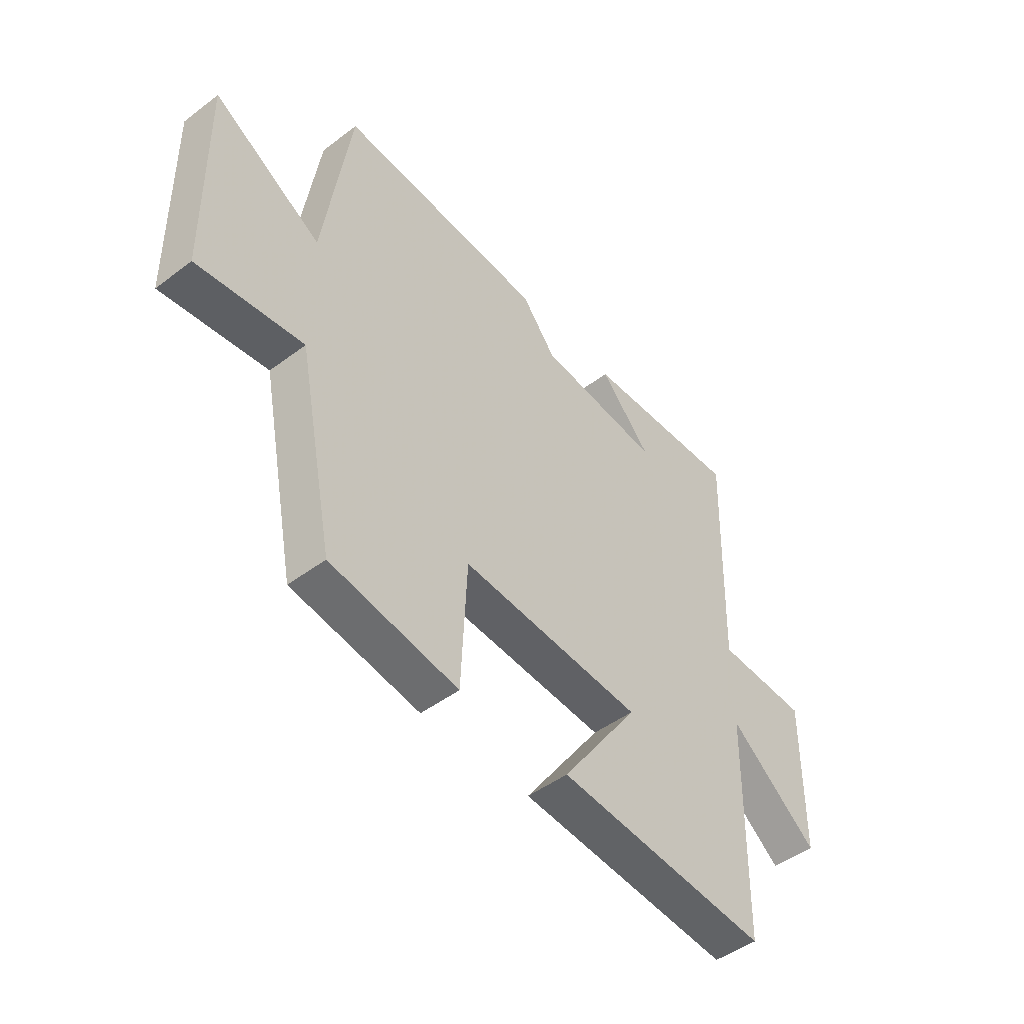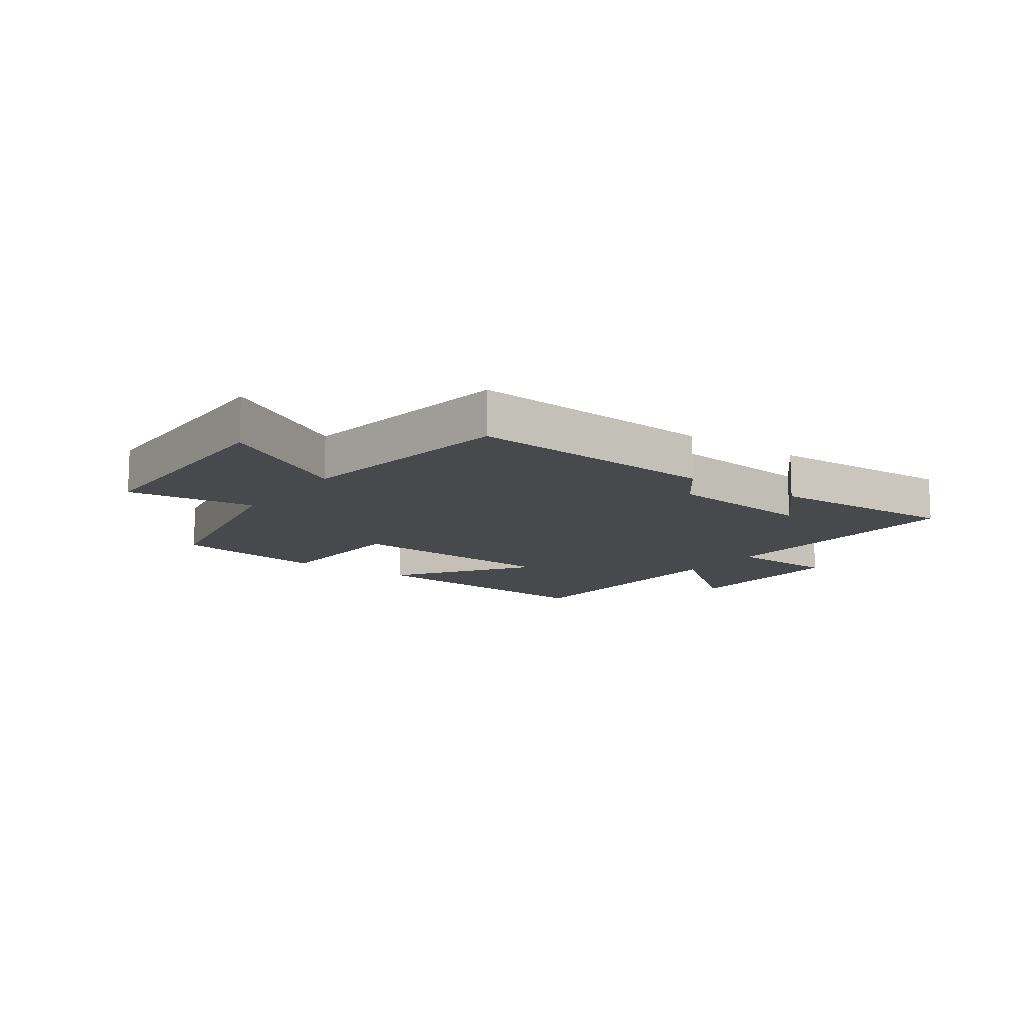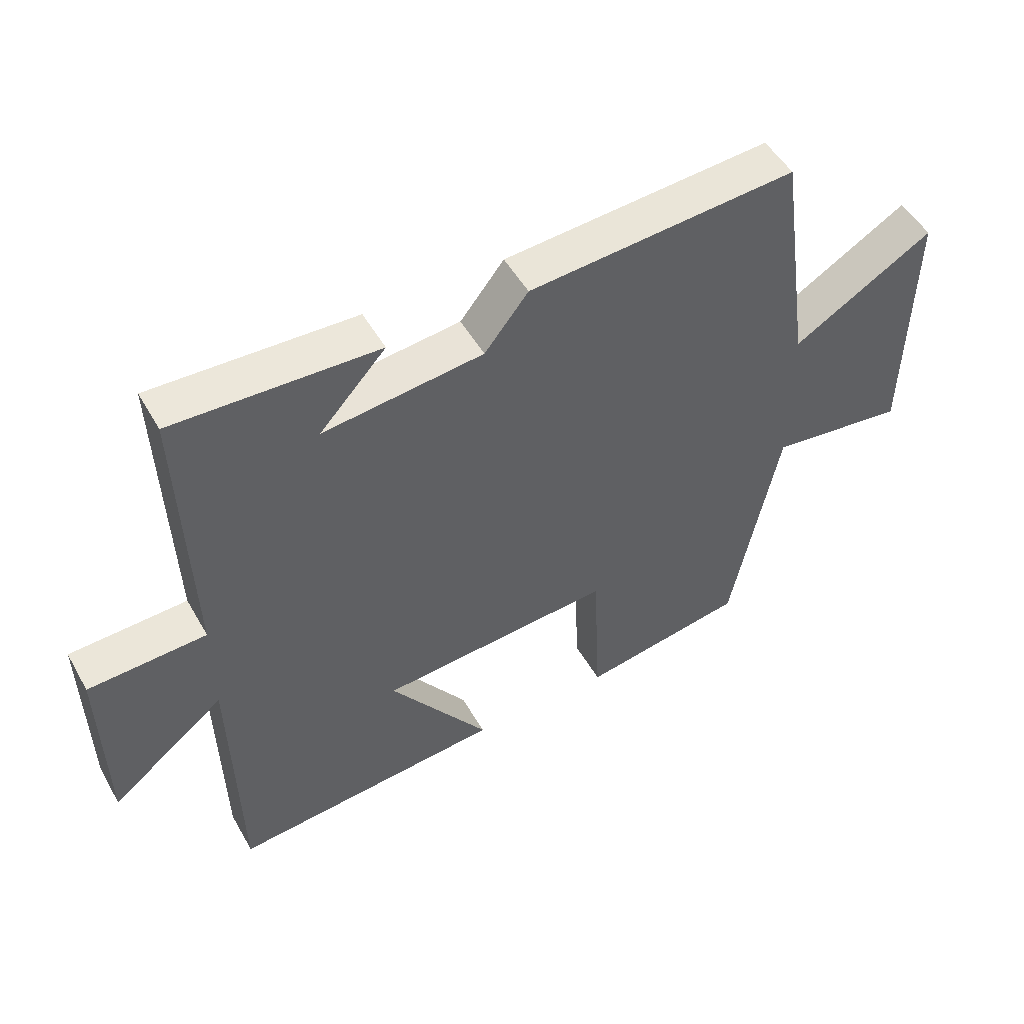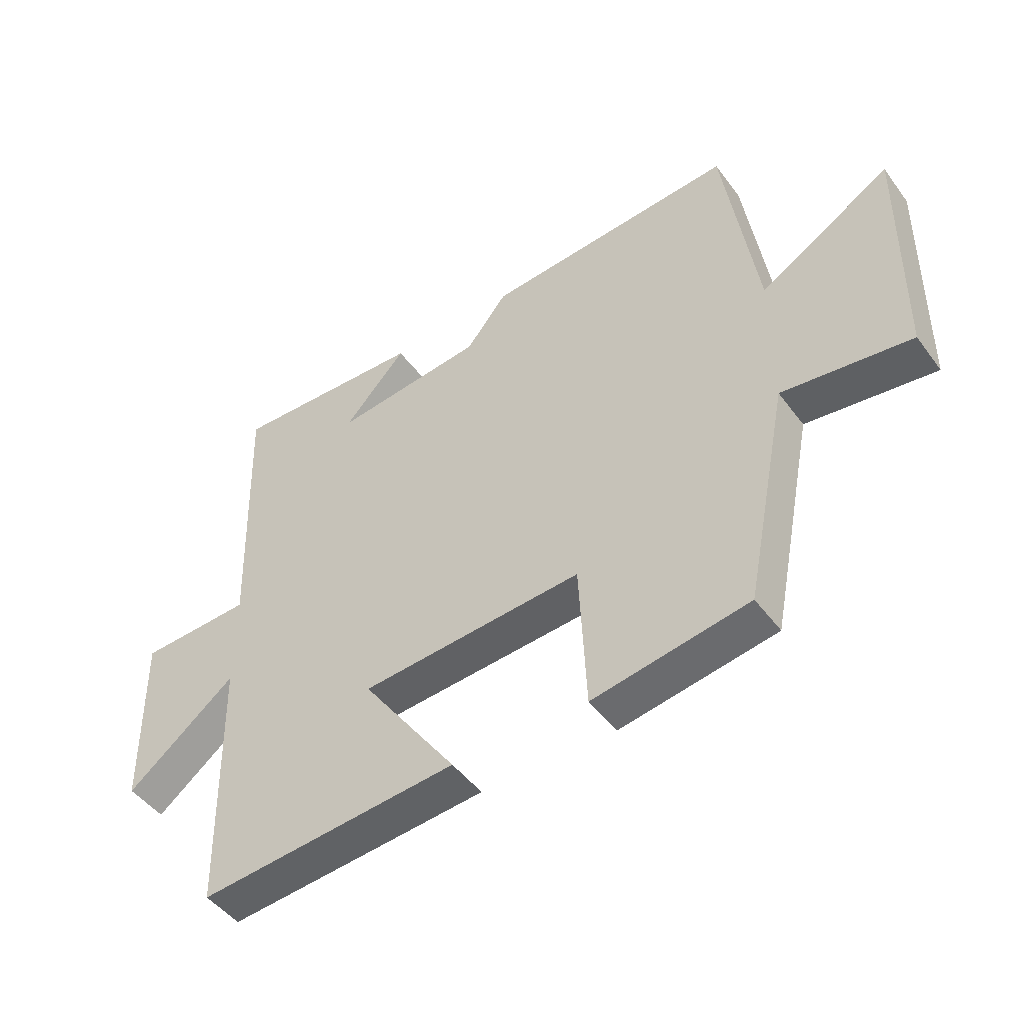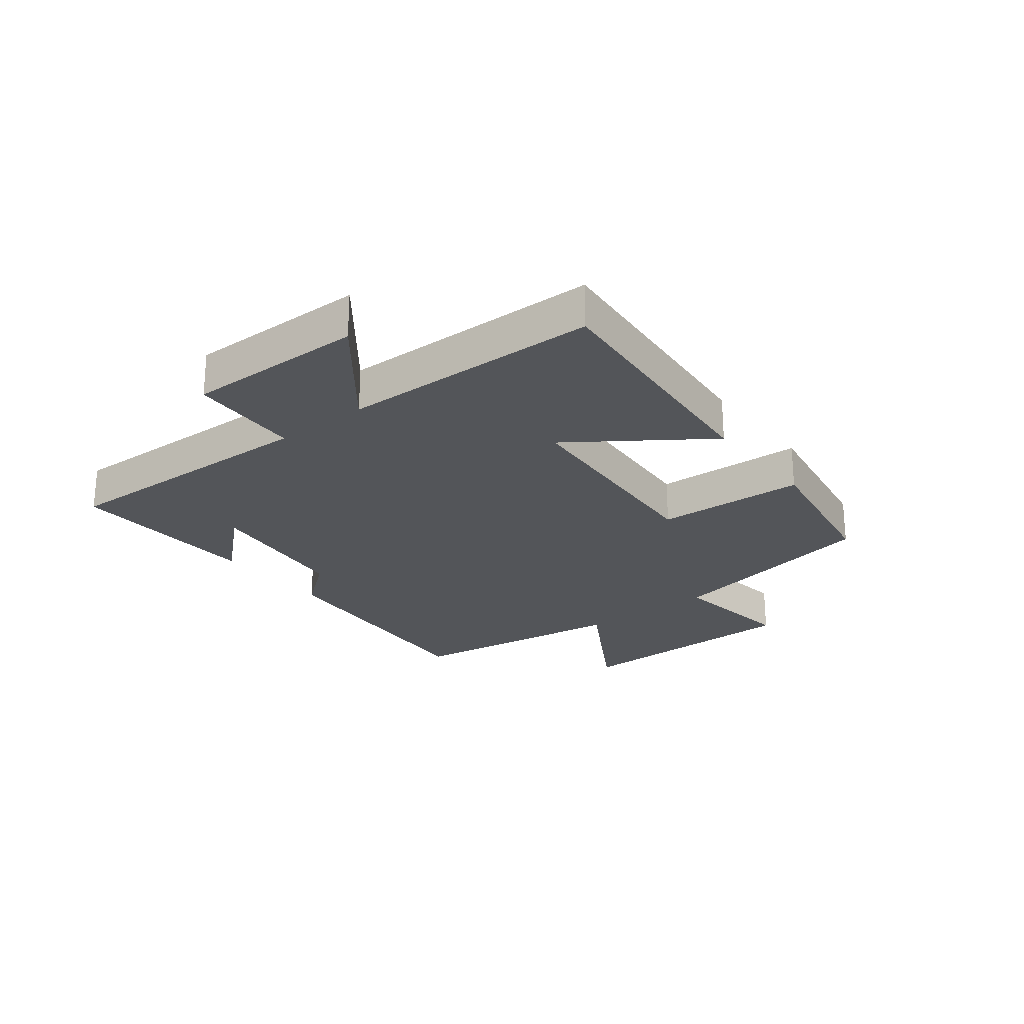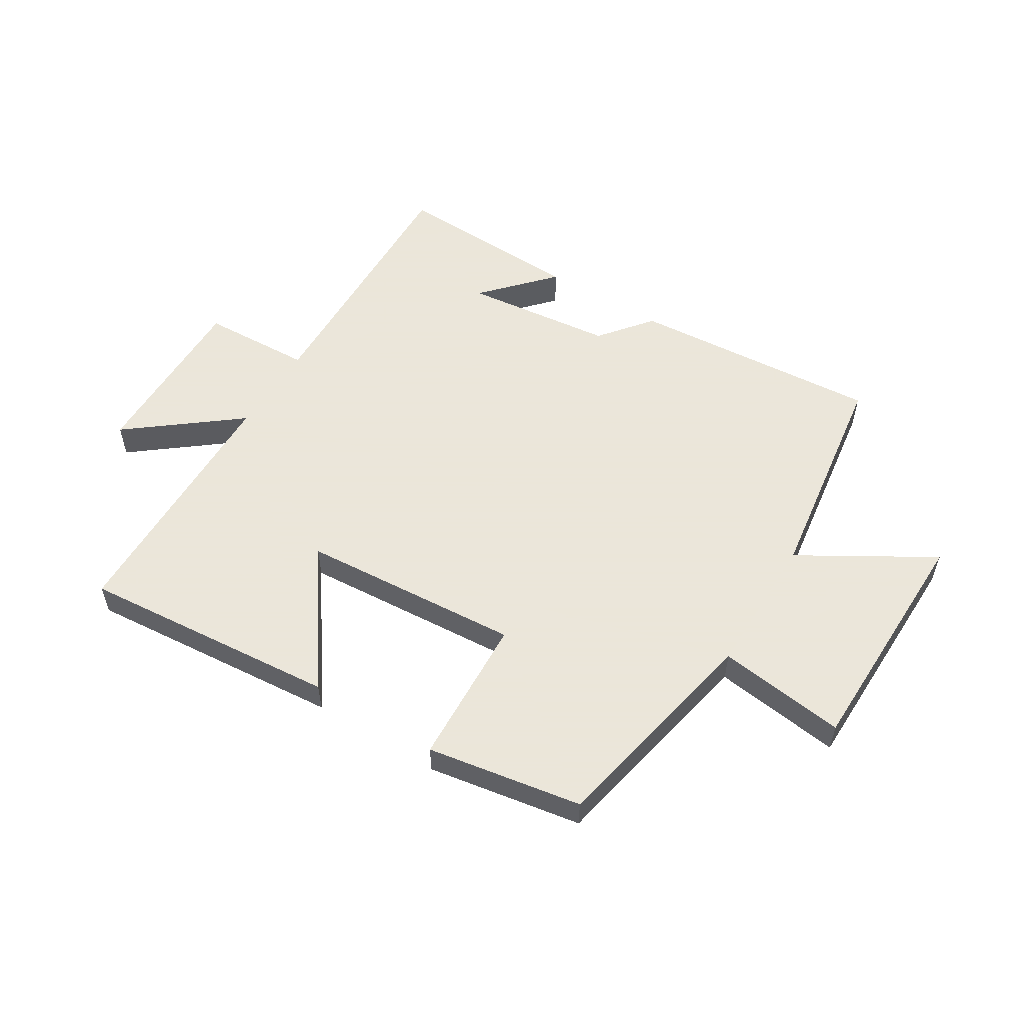
<metadata>
{"format":"obj","ext":"obj","renderer":"f3d","projection":"perspective","resolution":1024,"background":"white","views":[{"elev":-47.4,"azim":-49.6,"up":"+Z"},{"elev":-12.2,"azim":-35.7,"up":"+Y"},{"elev":50.6,"azim":151.1,"up":"+Z"},{"elev":-47.4,"azim":-145.3,"up":"+Z"},{"elev":-24.4,"azim":128.1,"up":"+Y"},{"elev":55.0,"azim":-148.3,"up":"+Y"}]}
</metadata>
<code>
v -0.446 0.07 0.531
v -0.024 0.07 0.5
v 0.045 0.07 0.413
v 0.297 0.07 0.385
v 0.192 0.07 0.5
v 0.514 0.07 0.513
v 0.5 0.07 0.062
v 0.686 0.07 0.054
v 0.682 0.07 -0.246
v 0.5 0.07 -0.102
v 0.491 0.07 -0.537
v 0.058 0.07 -0.5
v 0.216 0.07 -0.275
v -0.154 0.07 -0.249
v -0.166 0.07 -0.5
v -0.426 0.07 -0.456
v -0.5 0.07 -0.085
v -0.715 0.07 -0.113
v -0.721 0.07 0.289
v -0.5 0.07 0.157
v -0.446 0 0.531
v -0.024 0 0.5
v 0.045 0 0.413
v 0.297 0 0.385
v 0.192 0 0.5
v 0.514 0 0.513
v 0.5 0 0.062
v 0.686 0 0.054
v 0.682 0 -0.246
v 0.5 0 -0.102
v 0.491 0 -0.537
v 0.058 0 -0.5
v 0.216 0 -0.275
v -0.154 0 -0.249
v -0.166 0 -0.5
v -0.426 0 -0.456
v -0.5 0 -0.085
v -0.715 0 -0.113
v -0.721 0 0.289
v -0.5 0 0.157
f 17 18 19 20
f 14 15 16 17
f 13 14 17 20
f 10 11 12 13
f 10 13 20 1
f 7 8 9 10
f 4 5 6
f 4 6 7
f 3 4 7 10
f 1 2 3
f 1 3 10
f 40 39 38 37
f 37 36 35 34
f 40 37 34 33
f 33 32 31 30
f 21 40 33 30
f 30 29 28 27
f 26 25 24
f 27 26 24
f 30 27 24 23
f 23 22 21
f 30 23 21
f 1 21 22 2
f 2 22 23 3
f 3 23 24 4
f 4 24 25 5
f 5 25 26 6
f 6 26 27 7
f 7 27 28 8
f 8 28 29 9
f 9 29 30 10
f 10 30 31 11
f 11 31 32 12
f 12 32 33 13
f 13 33 34 14
f 14 34 35 15
f 15 35 36 16
f 16 36 37 17
f 17 37 38 18
f 18 38 39 19
f 19 39 40 20
f 20 40 21 1

</code>
